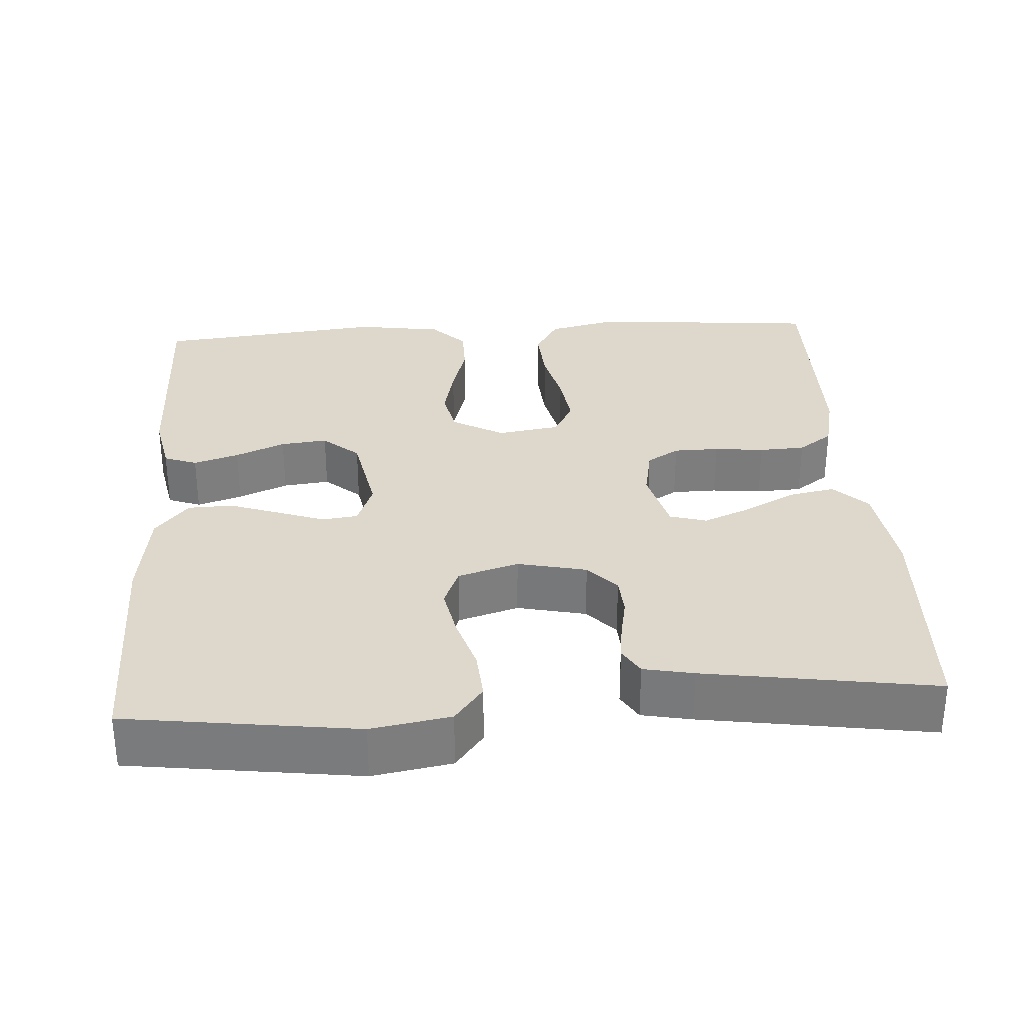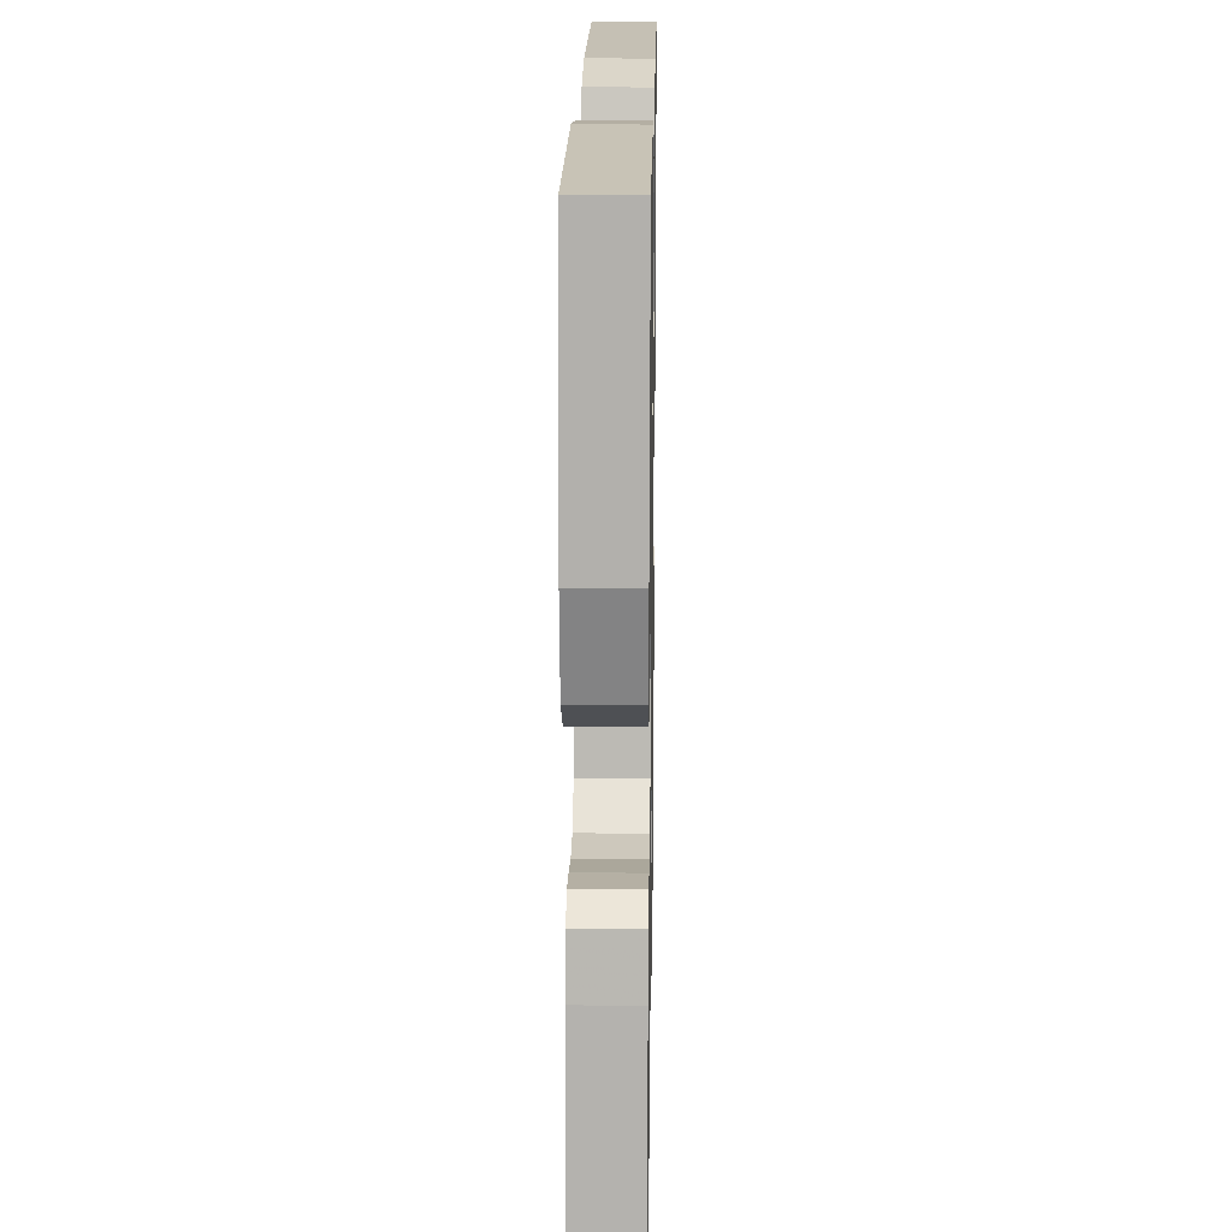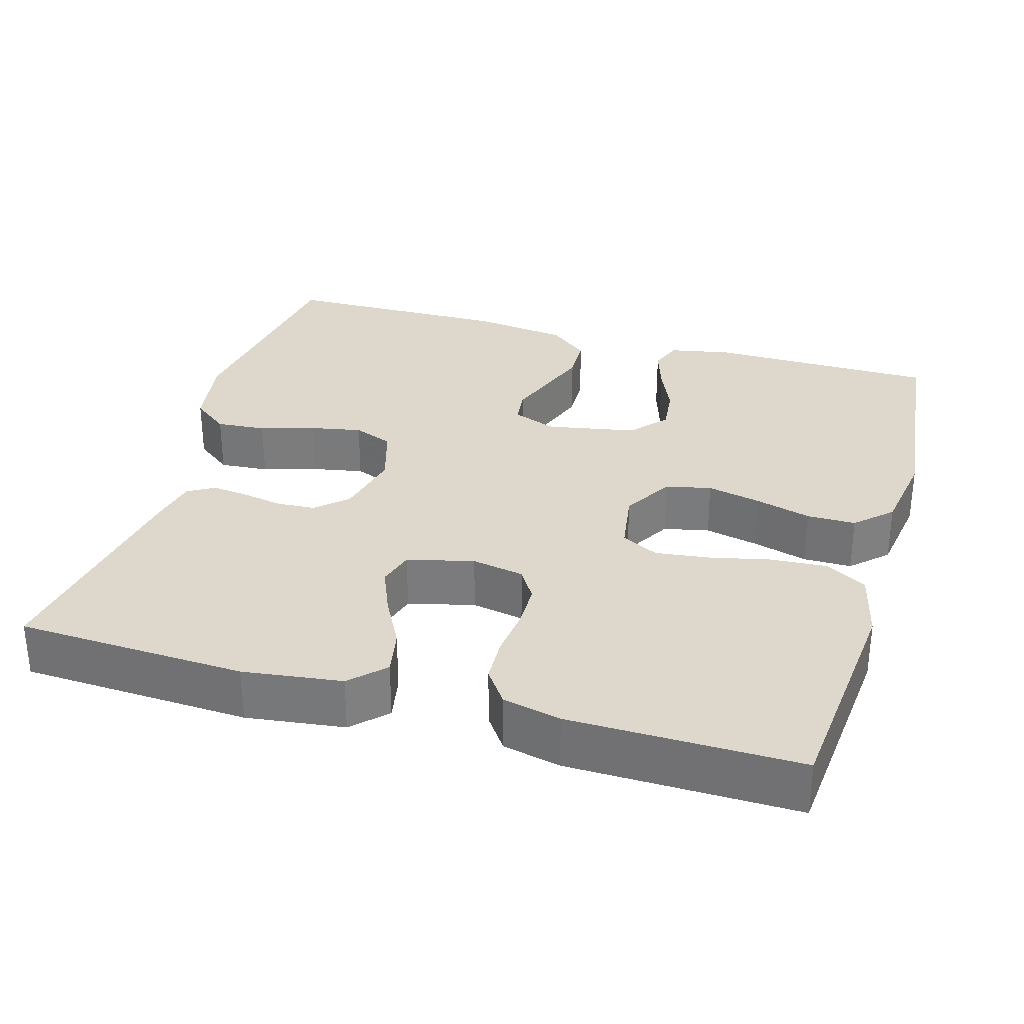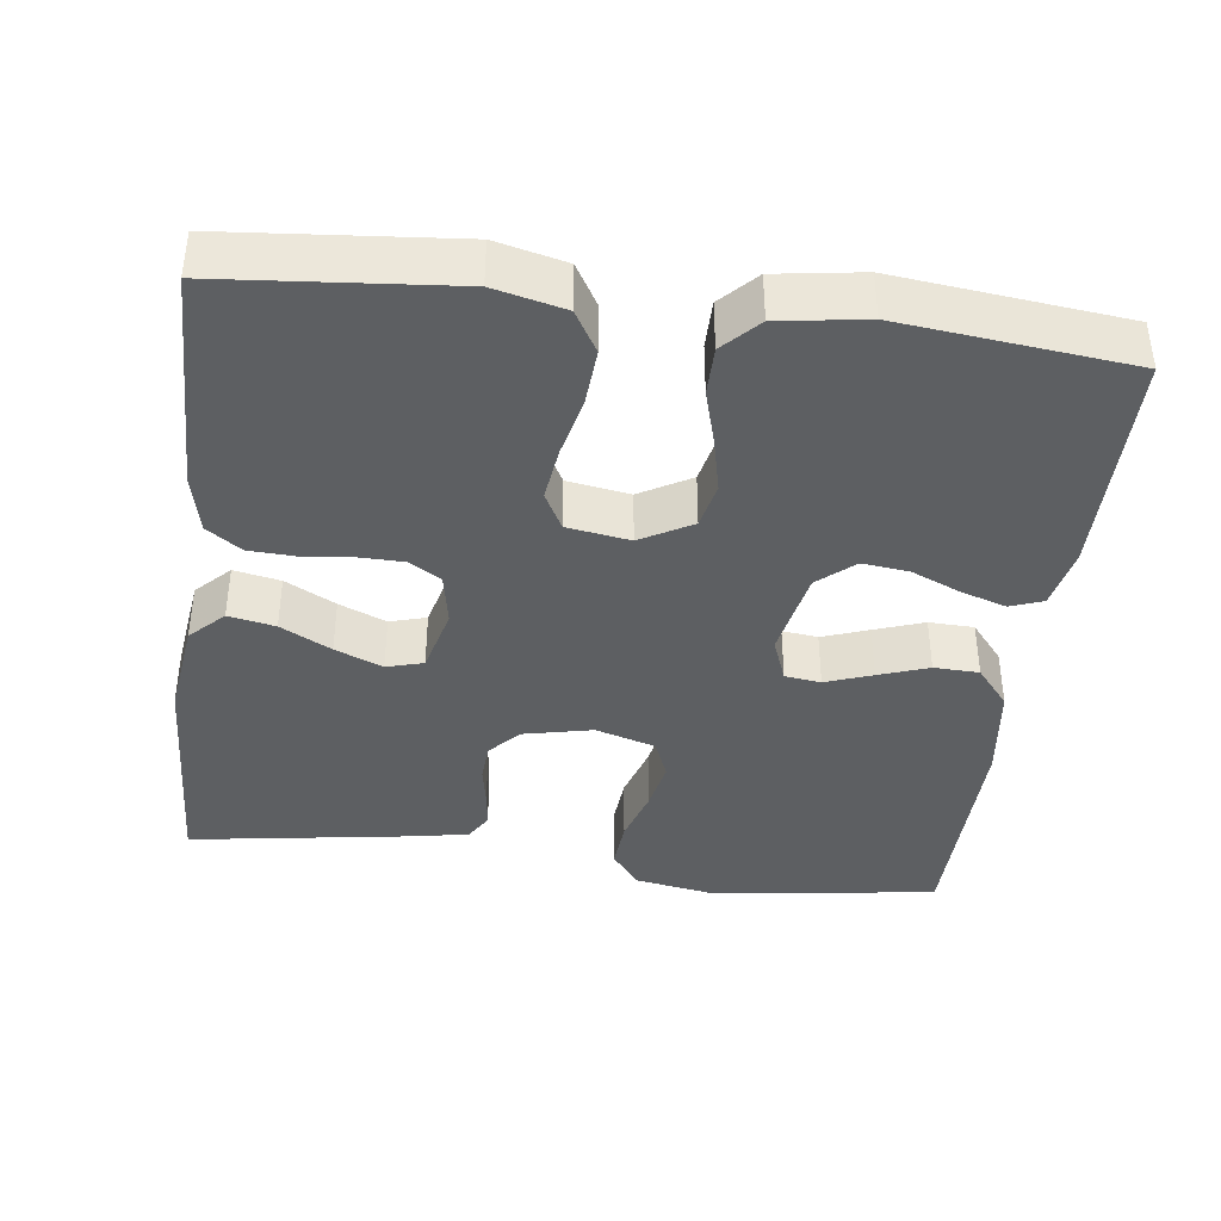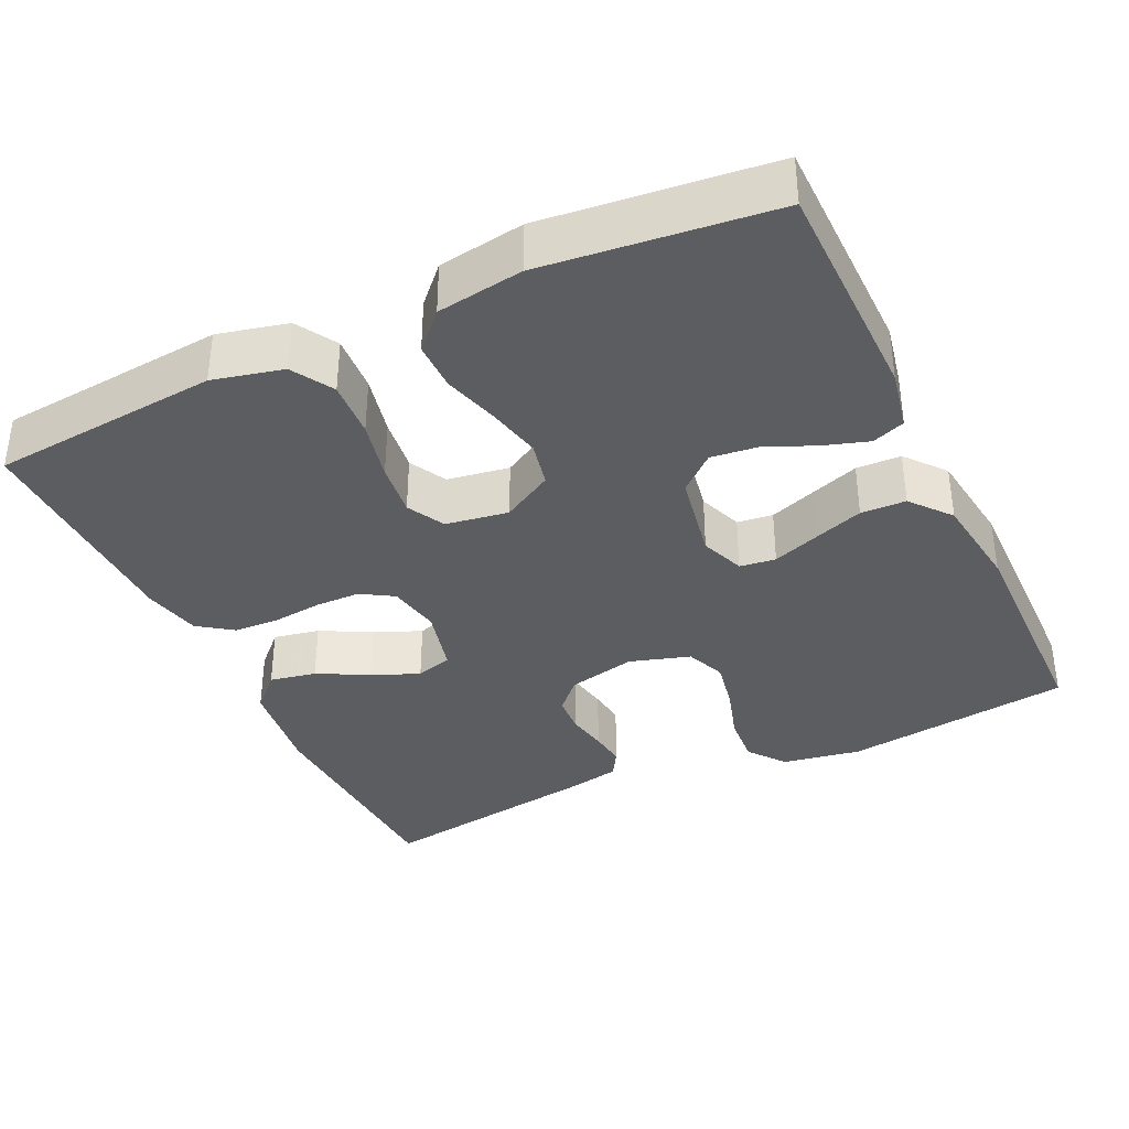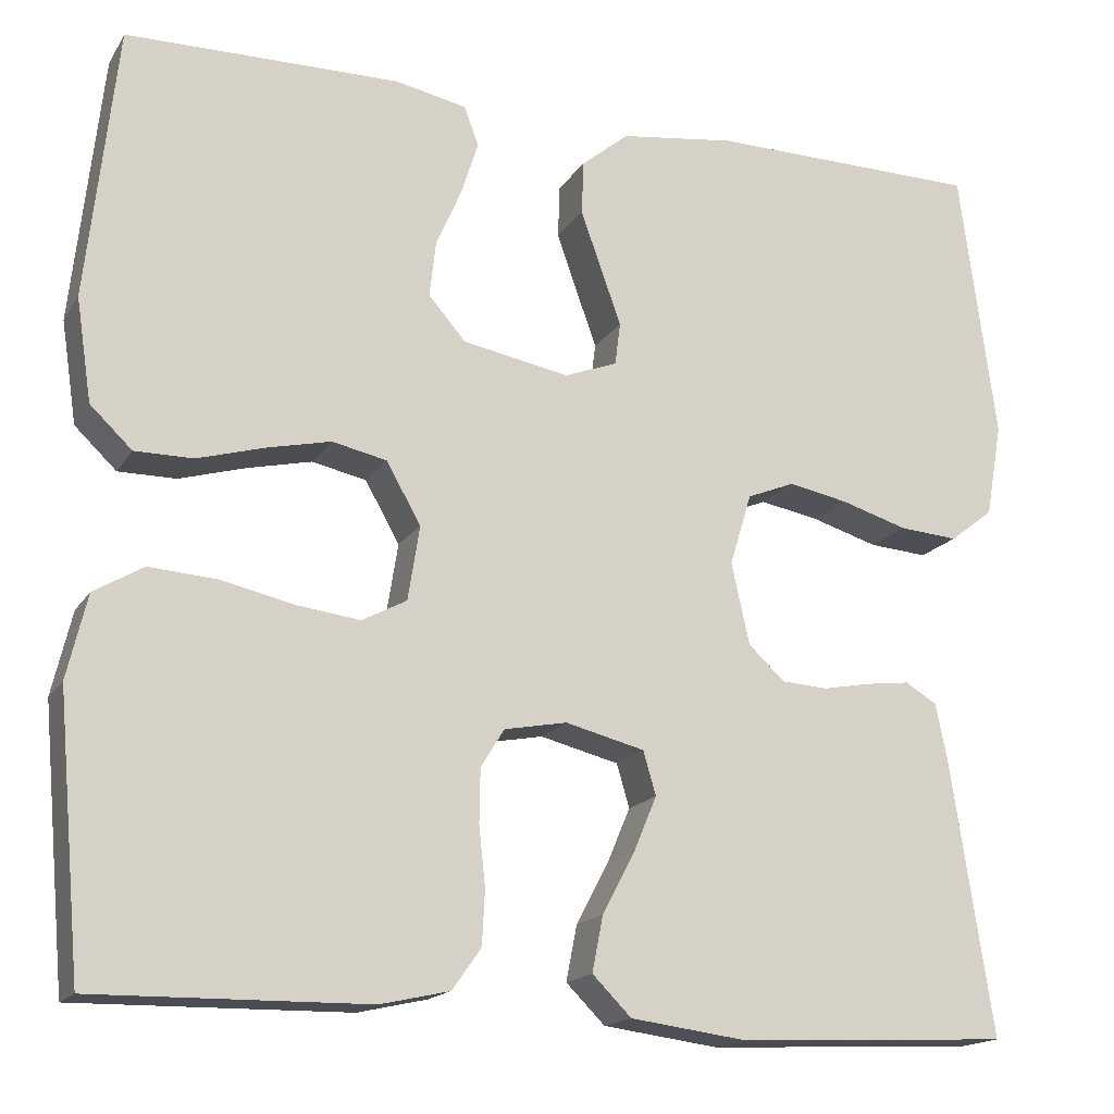
<metadata>
{"format":"obj","ext":"obj","renderer":"f3d","projection":"perspective","resolution":1024,"background":"white","views":[{"elev":31.2,"azim":86.3,"up":"+Y"},{"elev":18.8,"azim":91.0,"up":"+Z"},{"elev":31.2,"azim":-163.7,"up":"+Y"},{"elev":-39.5,"azim":-97.3,"up":"+Y"},{"elev":-36.5,"azim":-64.7,"up":"+Y"},{"elev":-16.7,"azim":-22.1,"up":"+Z"}]}
</metadata>
<code>
v -0.5 0.07 0.5
v -0.2 0.07 0.503
v -0.12 0.07 0.487
v -0.104 0.07 0.444
v -0.123 0.07 0.385
v -0.151 0.07 0.32
v -0.158 0.07 0.259
v -0.117 0.07 0.212
v 0 0.07 0.19
v 0.058 0.07 0.212
v 0.064 0.07 0.259
v 0.042 0.07 0.32
v 0.019 0.07 0.385
v 0.021 0.07 0.444
v 0.073 0.07 0.487
v 0.2 0.07 0.504
v 0.5 0.07 0.5
v 0.54 0.07 0.2
v 0.522 0.07 0.097
v 0.474 0.07 0.06
v 0.409 0.07 0.065
v 0.337 0.07 0.087
v 0.27 0.07 0.1
v 0.218 0.07 0.079
v 0.194 0.07 0
v 0.214 0.07 -0.09
v 0.254 0.07 -0.127
v 0.305 0.07 -0.13
v 0.358 0.07 -0.12
v 0.406 0.07 -0.114
v 0.441 0.07 -0.135
v 0.454 0.07 -0.2
v 0.5 0.07 -0.5
v 0.2 0.07 -0.514
v 0.071 0.07 -0.497
v 0.028 0.07 -0.454
v 0.04 0.07 -0.393
v 0.075 0.07 -0.327
v 0.101 0.07 -0.265
v 0.087 0.07 -0.217
v 0 0.07 -0.195
v -0.069 0.07 -0.208
v -0.095 0.07 -0.25
v -0.096 0.07 -0.309
v -0.089 0.07 -0.374
v -0.092 0.07 -0.434
v -0.124 0.07 -0.479
v -0.2 0.07 -0.496
v -0.5 0.07 -0.5
v -0.527 0.07 -0.2
v -0.505 0.07 -0.108
v -0.451 0.07 -0.076
v -0.376 0.07 -0.081
v -0.297 0.07 -0.099
v -0.226 0.07 -0.108
v -0.177 0.07 -0.082
v -0.164 0.07 0
v -0.202 0.07 0.067
v -0.262 0.07 0.08
v -0.333 0.07 0.064
v -0.406 0.07 0.043
v -0.47 0.07 0.043
v -0.516 0.07 0.087
v -0.533 0.07 0.2
v -0.5 0 0.5
v -0.2 0 0.503
v -0.12 0 0.487
v -0.104 0 0.444
v -0.123 0 0.385
v -0.151 0 0.32
v -0.158 0 0.259
v -0.117 0 0.212
v 0 0 0.19
v 0.058 0 0.212
v 0.064 0 0.259
v 0.042 0 0.32
v 0.019 0 0.385
v 0.021 0 0.444
v 0.073 0 0.487
v 0.2 0 0.504
v 0.5 0 0.5
v 0.54 0 0.2
v 0.522 0 0.097
v 0.474 0 0.06
v 0.409 0 0.065
v 0.337 0 0.087
v 0.27 0 0.1
v 0.218 0 0.079
v 0.194 0 0
v 0.214 0 -0.09
v 0.254 0 -0.127
v 0.305 0 -0.13
v 0.358 0 -0.12
v 0.406 0 -0.114
v 0.441 0 -0.135
v 0.454 0 -0.2
v 0.5 0 -0.5
v 0.2 0 -0.514
v 0.071 0 -0.497
v 0.028 0 -0.454
v 0.04 0 -0.393
v 0.075 0 -0.327
v 0.101 0 -0.265
v 0.087 0 -0.217
v 0 0 -0.195
v -0.069 0 -0.208
v -0.095 0 -0.25
v -0.096 0 -0.309
v -0.089 0 -0.374
v -0.092 0 -0.434
v -0.124 0 -0.479
v -0.2 0 -0.496
v -0.5 0 -0.5
v -0.527 0 -0.2
v -0.505 0 -0.108
v -0.451 0 -0.076
v -0.376 0 -0.081
v -0.297 0 -0.099
v -0.226 0 -0.108
v -0.177 0 -0.082
v -0.164 0 0
v -0.202 0 0.067
v -0.262 0 0.08
v -0.333 0 0.064
v -0.406 0 0.043
v -0.47 0 0.043
v -0.516 0 0.087
v -0.533 0 0.2
f 60 61 62 63
f 59 60 63 64
f 58 59 64 1
f 51 52 53 54
f 51 54 55
f 50 51 55
f 49 50 55
f 48 49 55 56
f 44 45 46 47
f 43 44 47 48
f 35 36 37 38
f 35 38 39
f 34 35 39
f 33 34 39 40
f 31 32 33 40
f 28 29 30 31
f 19 20 21 22
f 19 22 23
f 18 19 23
f 17 18 23
f 16 17 23 24
f 11 12 13 14
f 11 14 15 16
f 3 4 5 6
f 1 2 3 6
f 58 1 6 7
f 57 58 7 8
f 43 48 56 57
f 42 43 57 8
f 41 42 8 9
f 28 31 40 41
f 27 28 41
f 26 27 41
f 25 26 41 9
f 24 25 9 10
f 10 11 16 24
f 127 126 125 124
f 128 127 124 123
f 65 128 123 122
f 118 117 116 115
f 119 118 115
f 119 115 114
f 119 114 113
f 120 119 113 112
f 111 110 109 108
f 112 111 108 107
f 102 101 100 99
f 103 102 99
f 103 99 98
f 104 103 98 97
f 104 97 96 95
f 95 94 93 92
f 86 85 84 83
f 87 86 83
f 87 83 82
f 87 82 81
f 88 87 81 80
f 78 77 76 75
f 80 79 78 75
f 70 69 68 67
f 70 67 66 65
f 71 70 65 122
f 72 71 122 121
f 121 120 112 107
f 72 121 107 106
f 73 72 106 105
f 105 104 95 92
f 105 92 91
f 105 91 90
f 73 105 90 89
f 74 73 89 88
f 88 80 75 74
f 1 65 66 2
f 2 66 67 3
f 3 67 68 4
f 4 68 69 5
f 5 69 70 6
f 6 70 71 7
f 7 71 72 8
f 8 72 73 9
f 9 73 74 10
f 10 74 75 11
f 11 75 76 12
f 12 76 77 13
f 13 77 78 14
f 14 78 79 15
f 15 79 80 16
f 16 80 81 17
f 17 81 82 18
f 18 82 83 19
f 19 83 84 20
f 20 84 85 21
f 21 85 86 22
f 22 86 87 23
f 23 87 88 24
f 24 88 89 25
f 25 89 90 26
f 26 90 91 27
f 27 91 92 28
f 28 92 93 29
f 29 93 94 30
f 30 94 95 31
f 31 95 96 32
f 32 96 97 33
f 33 97 98 34
f 34 98 99 35
f 35 99 100 36
f 36 100 101 37
f 37 101 102 38
f 38 102 103 39
f 39 103 104 40
f 40 104 105 41
f 41 105 106 42
f 42 106 107 43
f 43 107 108 44
f 44 108 109 45
f 45 109 110 46
f 46 110 111 47
f 47 111 112 48
f 48 112 113 49
f 49 113 114 50
f 50 114 115 51
f 51 115 116 52
f 52 116 117 53
f 53 117 118 54
f 54 118 119 55
f 55 119 120 56
f 56 120 121 57
f 57 121 122 58
f 58 122 123 59
f 59 123 124 60
f 60 124 125 61
f 61 125 126 62
f 62 126 127 63
f 63 127 128 64
f 64 128 65 1

</code>
